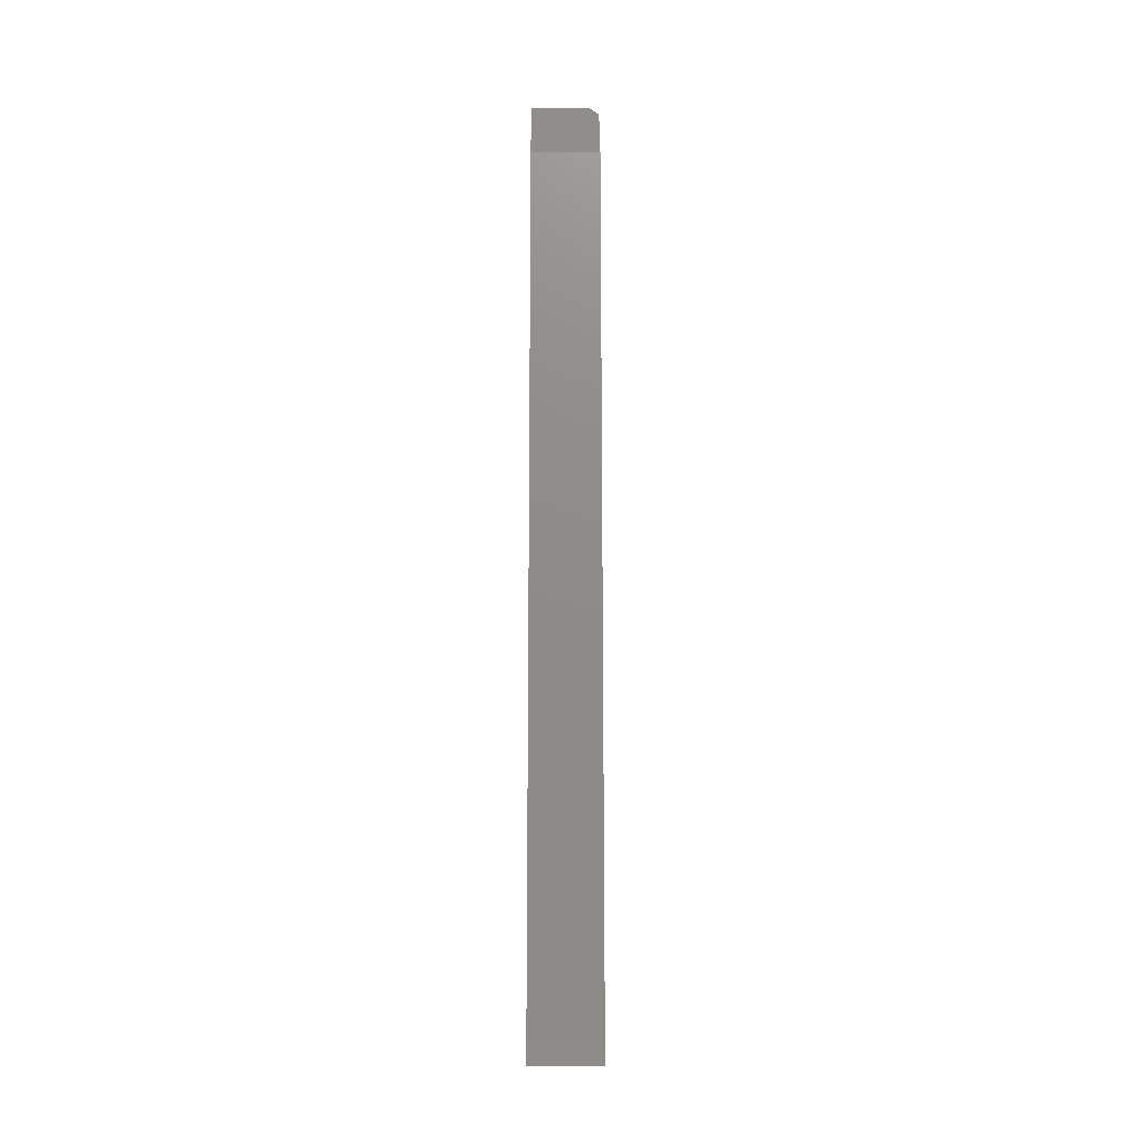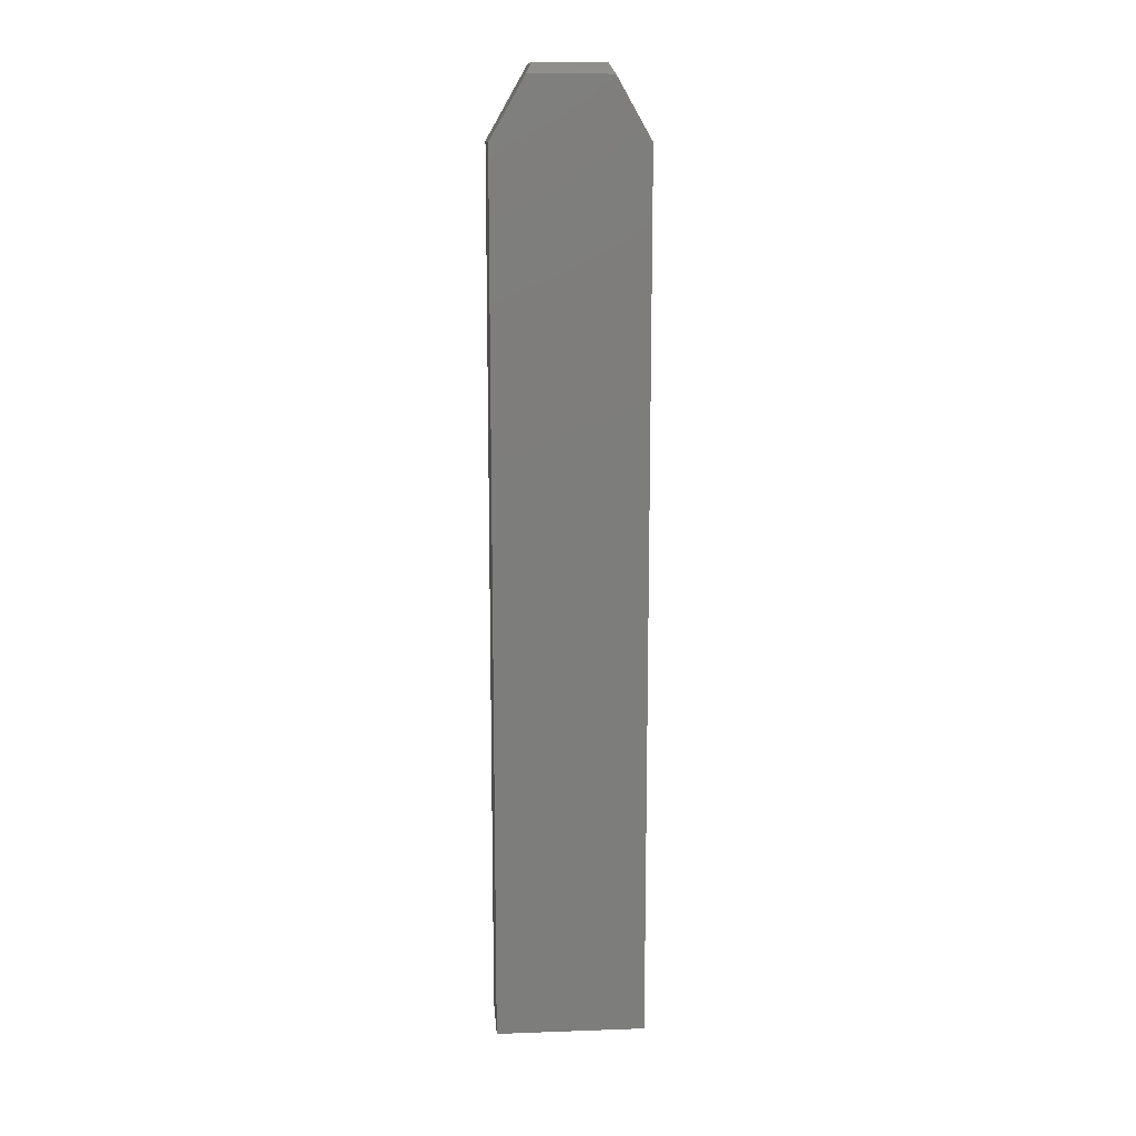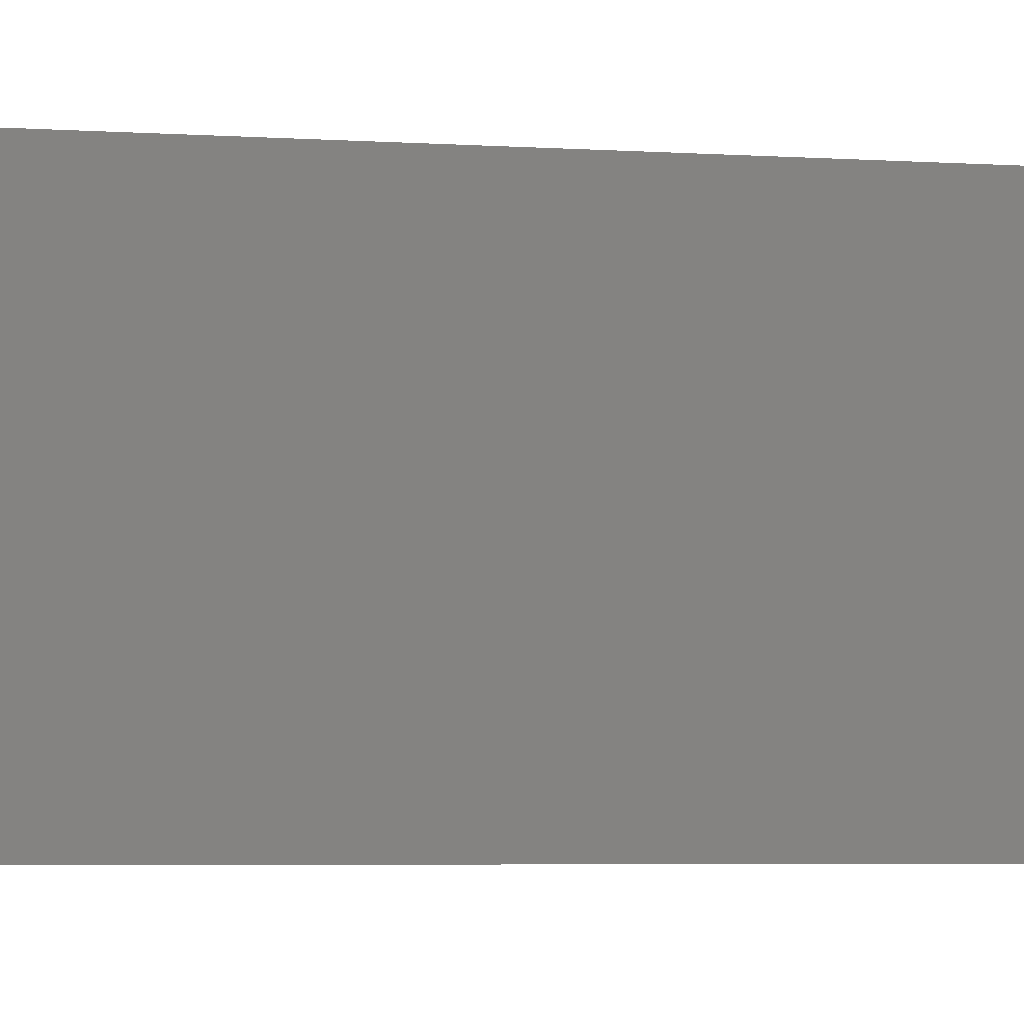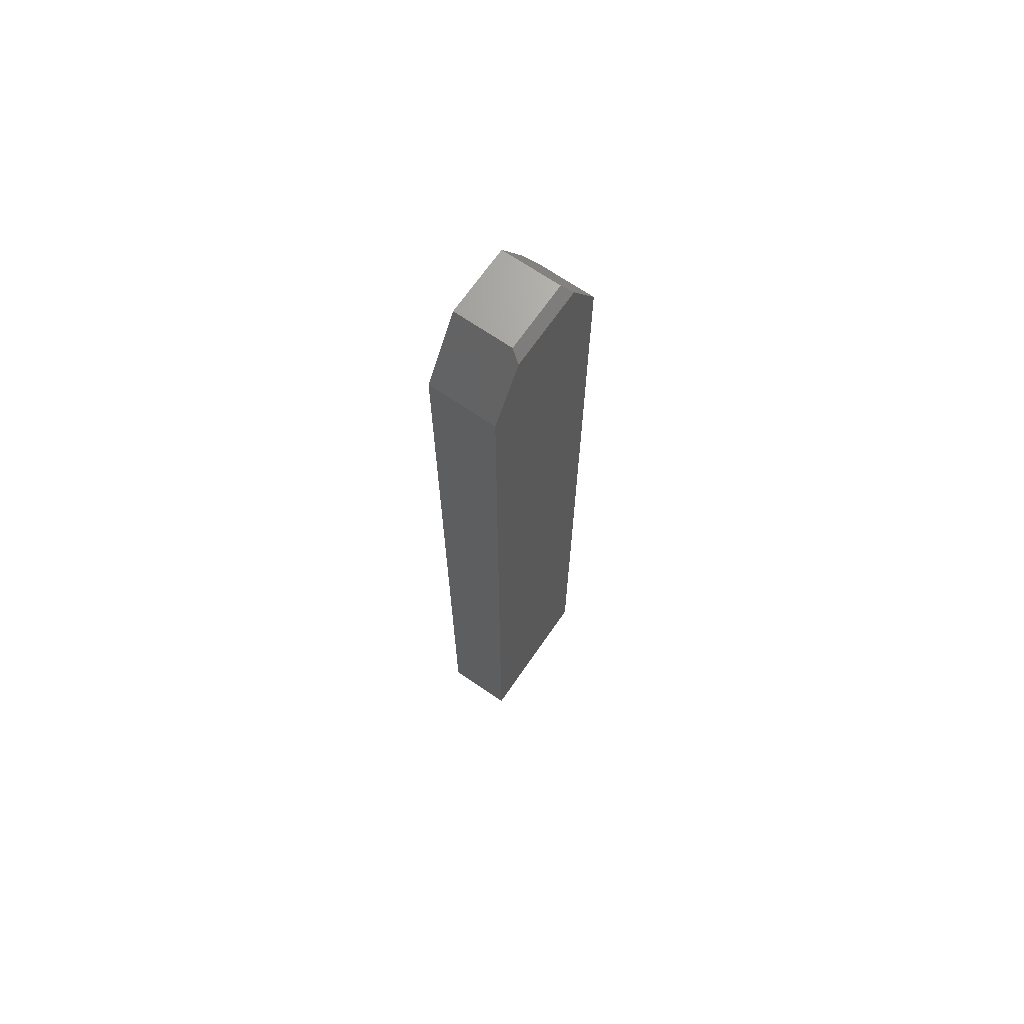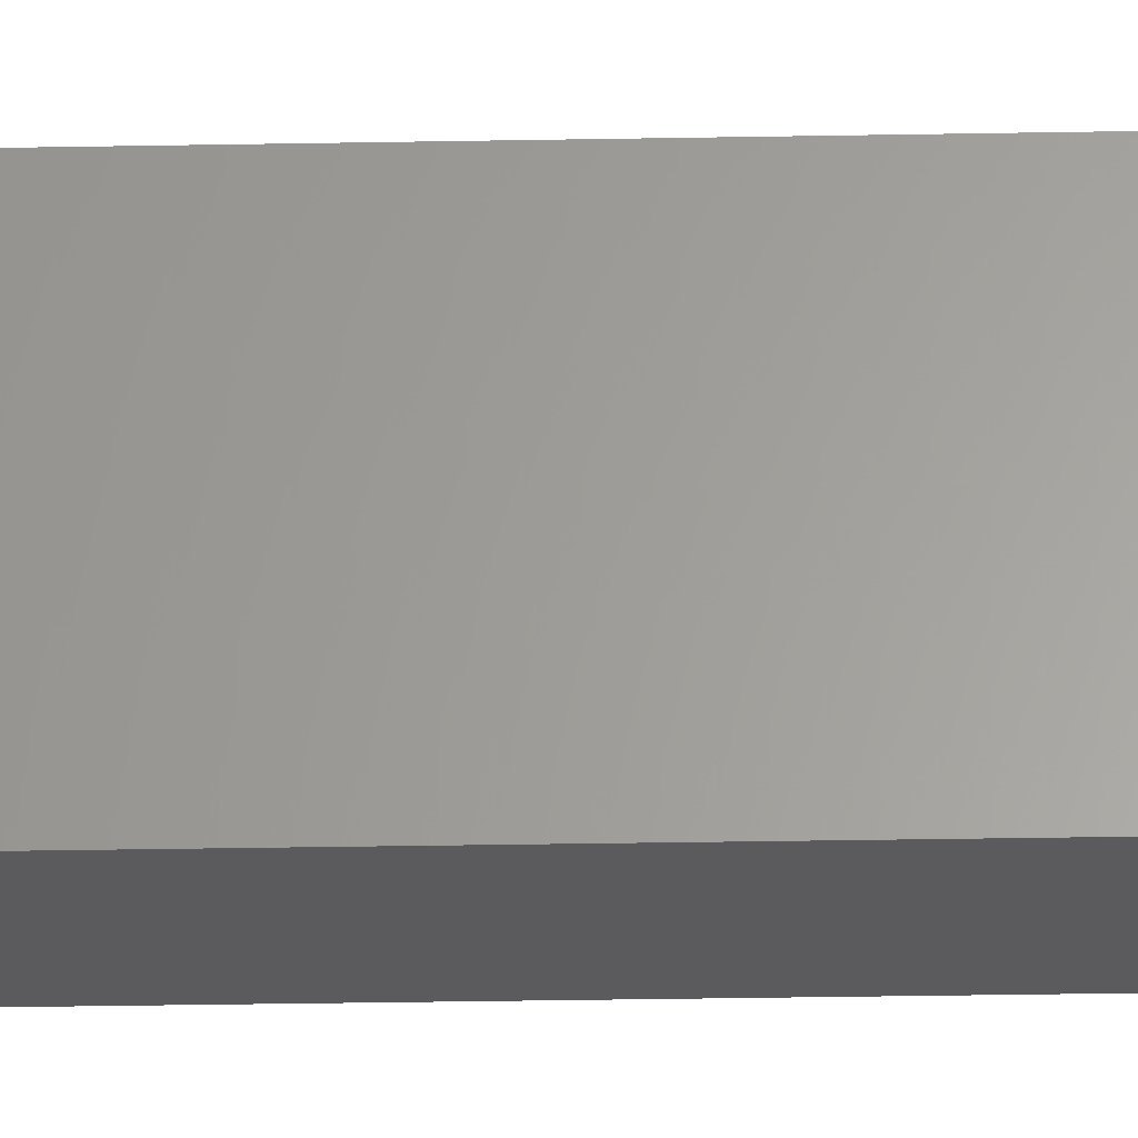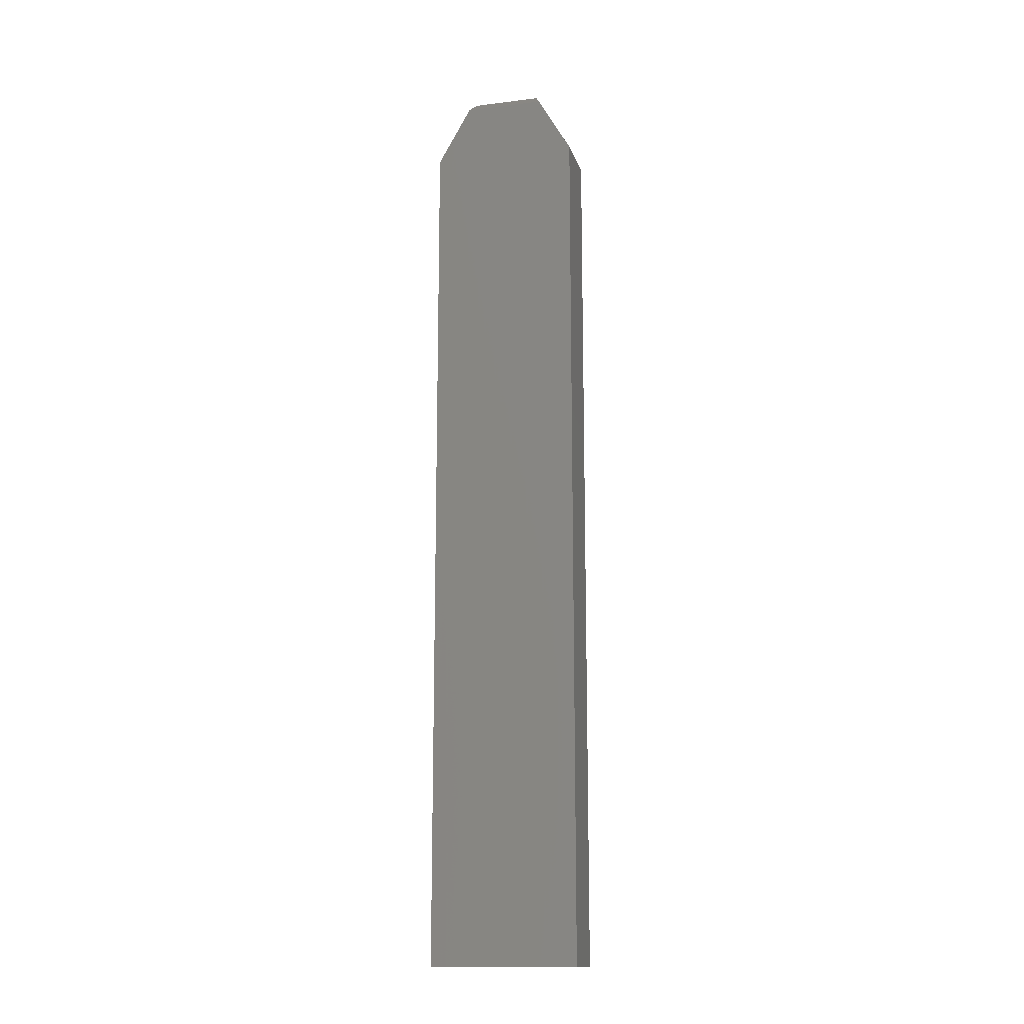
<metadata>
{"format":"stl","ext":"stl","renderer":"f3d","projection":"perspective","resolution":1024,"background":"white","views":[{"elev":-14.9,"azim":-0.8,"up":"+Z"},{"elev":13.7,"azim":85.5,"up":"+Z"},{"elev":-2.2,"azim":65.1,"up":"+Y"},{"elev":68.6,"azim":34.6,"up":"+Z"},{"elev":-27.2,"azim":91.7,"up":"+Y"},{"elev":-14.7,"azim":104.9,"up":"+Z"}]}
</metadata>
<code>
# stl→obj: 16 verts, 28 faces
v 0.05469 0.09131 0.7422
v 0 0.08684 0.75
v 0.04688 0.08684 0.75
v 0 0.1106 0.7084
v 0.05469 0.1184 0.6947
v 0.007812 0.1184 0.6947
v 0.05469 0.02711 0.7422
v 0.05469 -1.297e-17 0.6947
v 0.05469 0.1184 -7.251e-18
v 0.05469 0 0
v 0 -1.297e-17 0.6947
v 0 0.03158 0.75
v 0.04688 0.03158 0.75
v 0 0.1106 -6.773e-18
v 0 0 0
v 0.007812 0.1184 -7.251e-18
f 1 2 3
f 2 1 4
f 4 1 5
f 4 5 6
f 1 7 5
f 5 7 8
f 5 8 9
f 9 8 10
f 11 8 12
f 12 8 7
f 12 7 13
f 2 12 3
f 3 12 13
f 1 3 7
f 7 3 13
f 2 4 12
f 12 4 11
f 4 14 11
f 11 14 15
f 9 16 5
f 5 16 6
f 10 15 9
f 9 15 14
f 9 14 16
f 16 14 6
f 6 14 4
f 8 11 10
f 10 11 15

</code>
